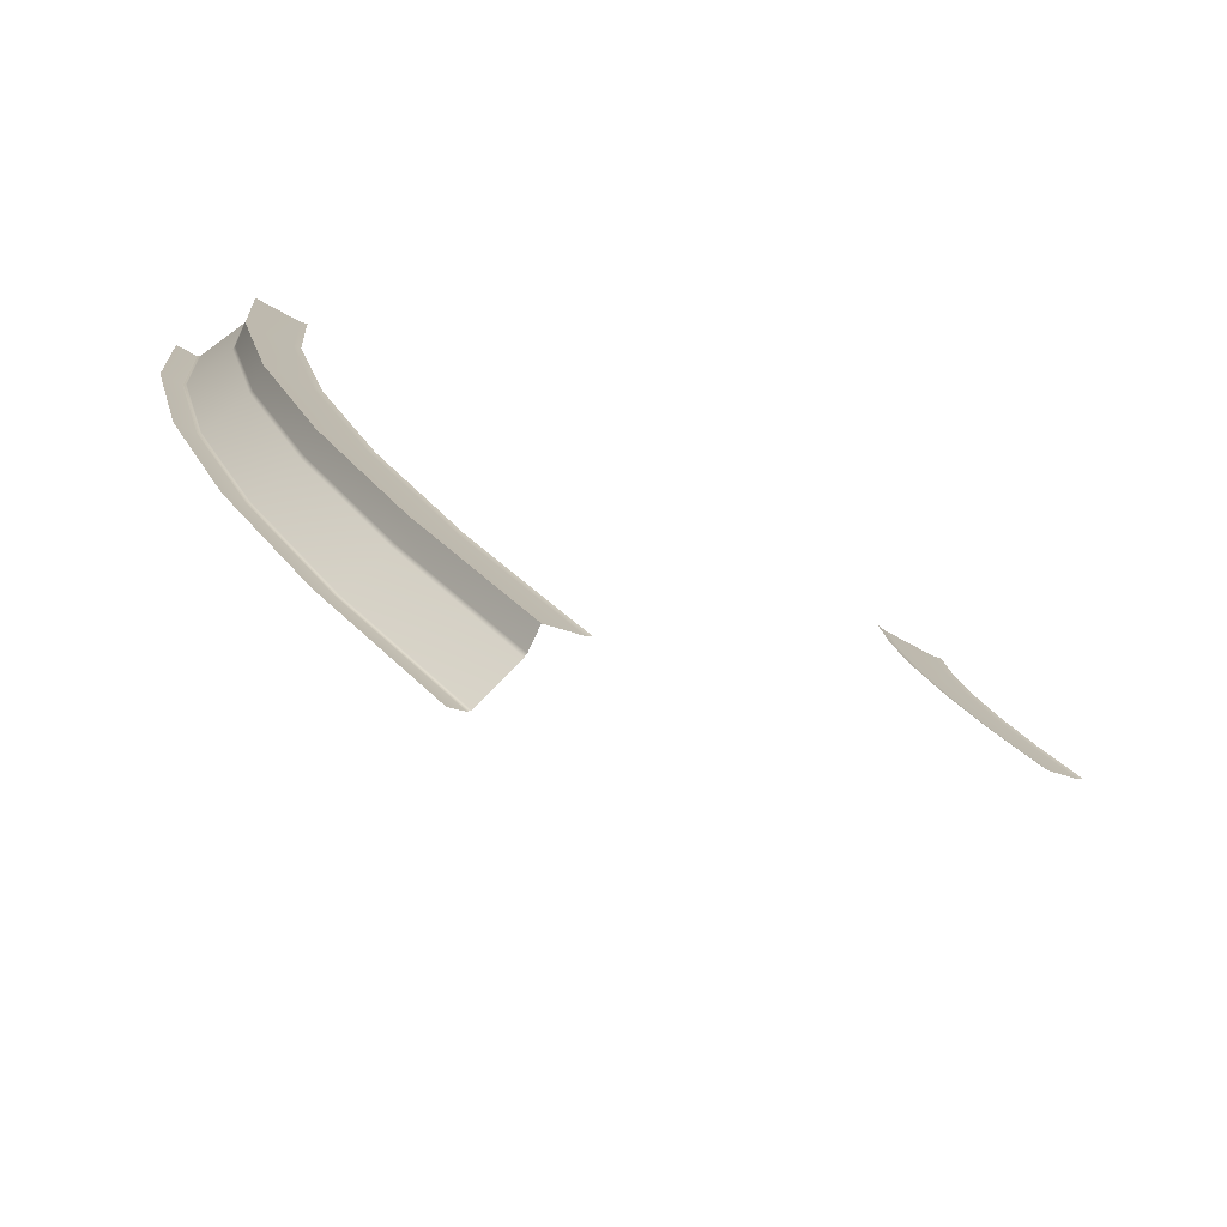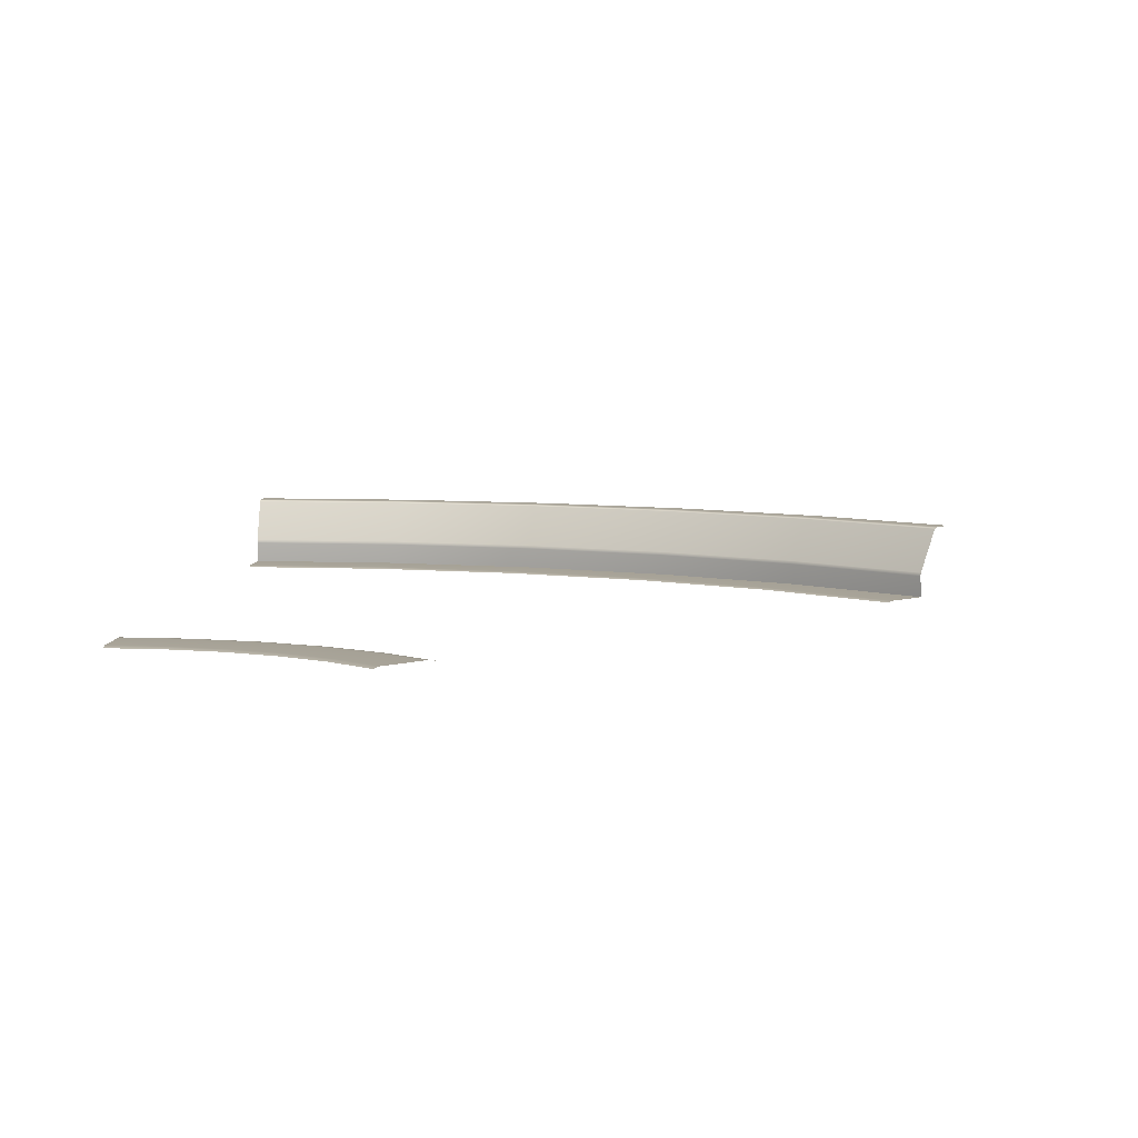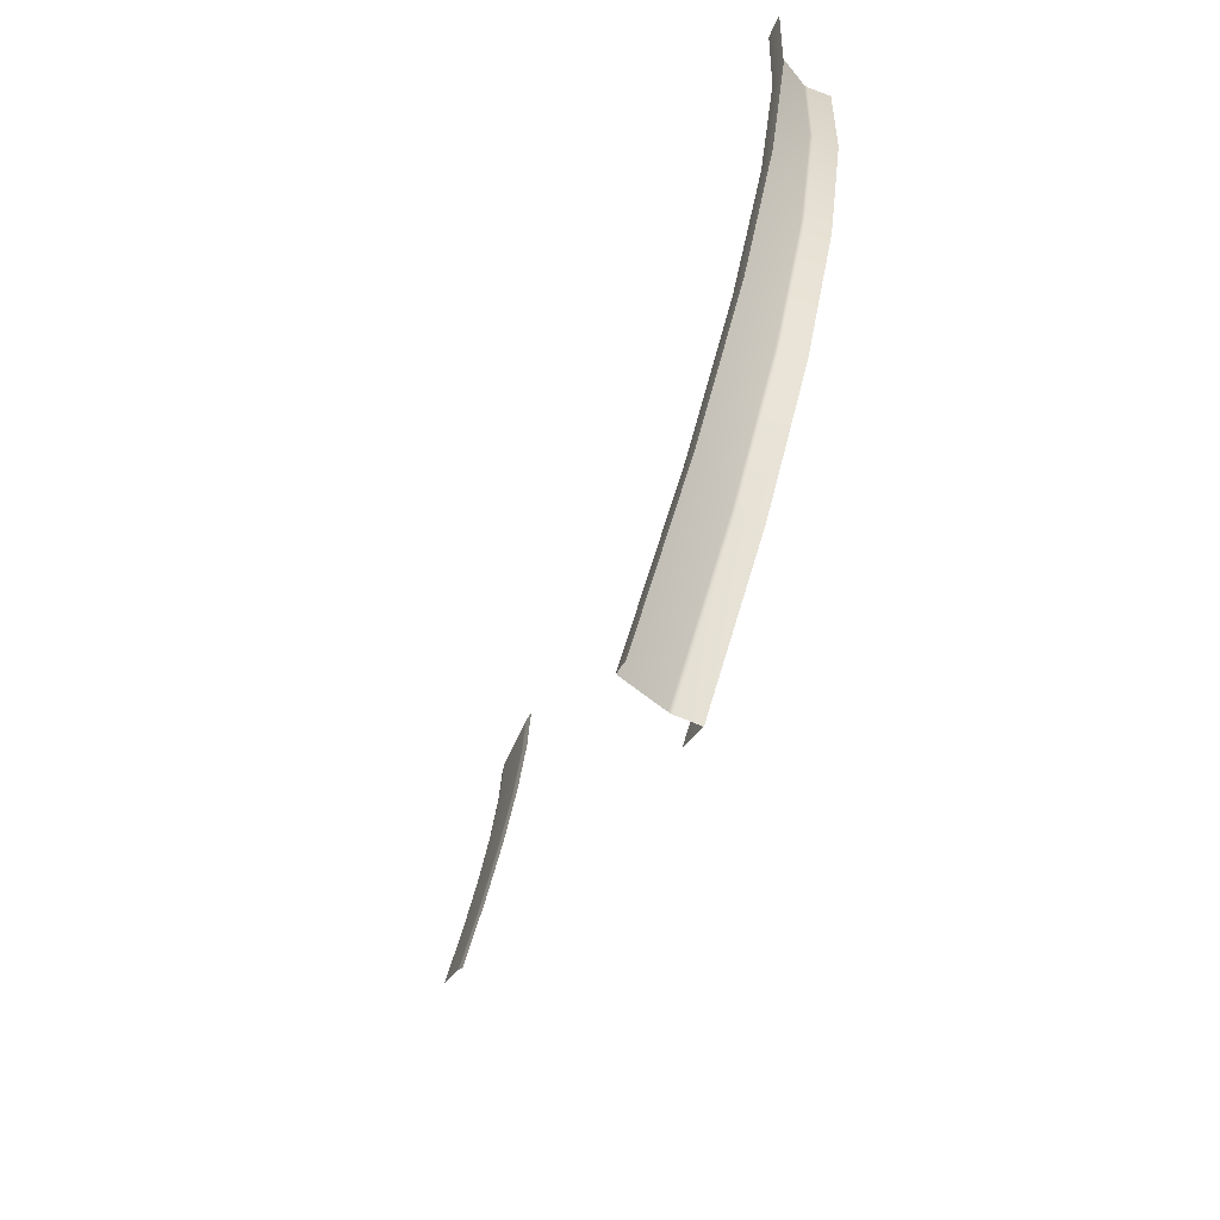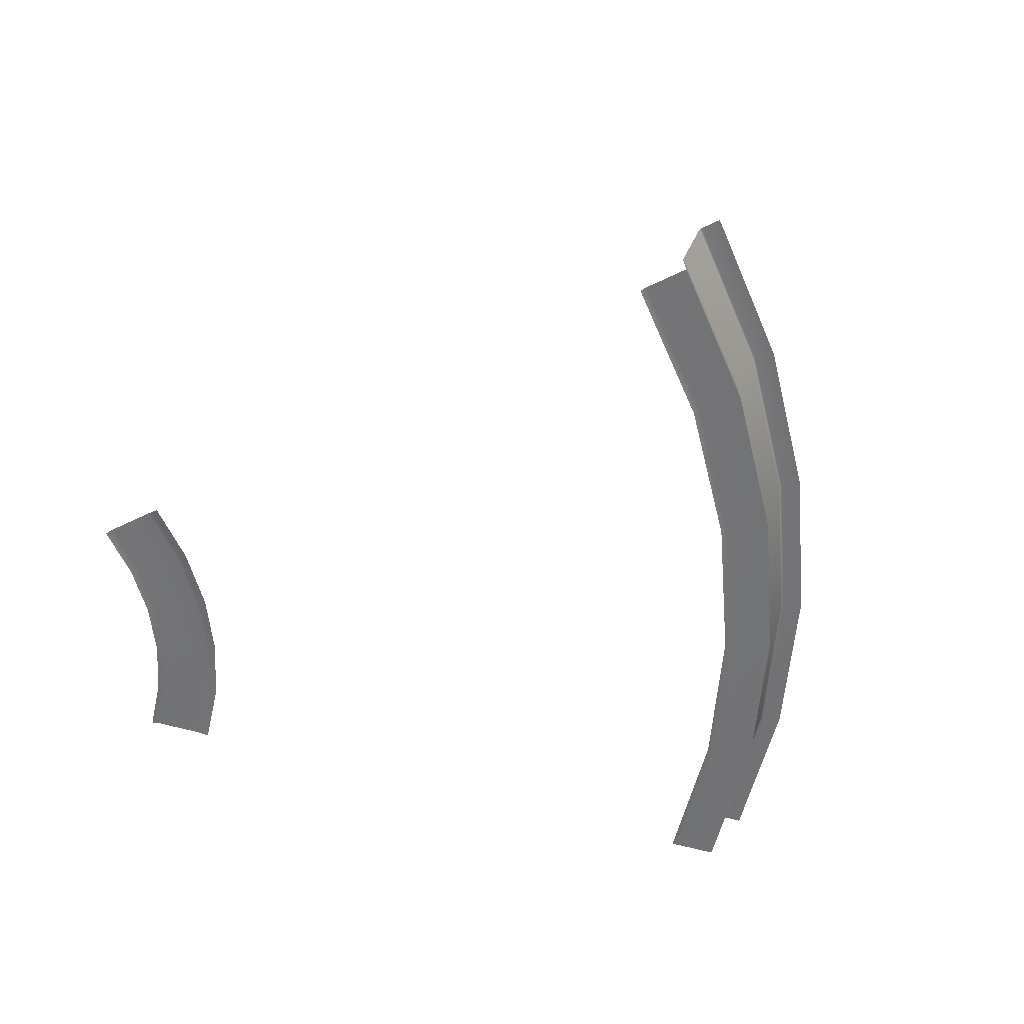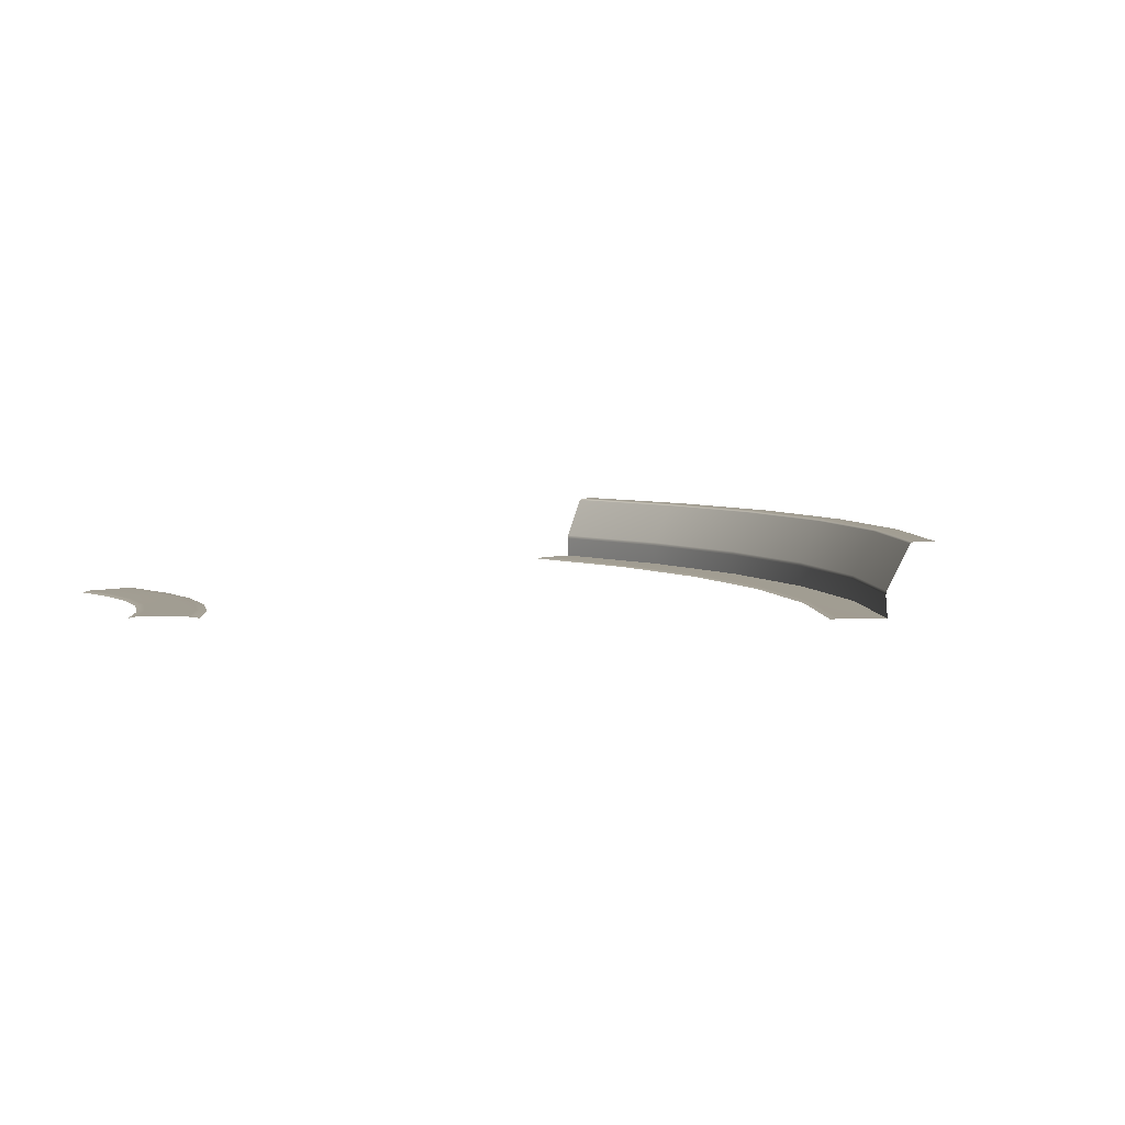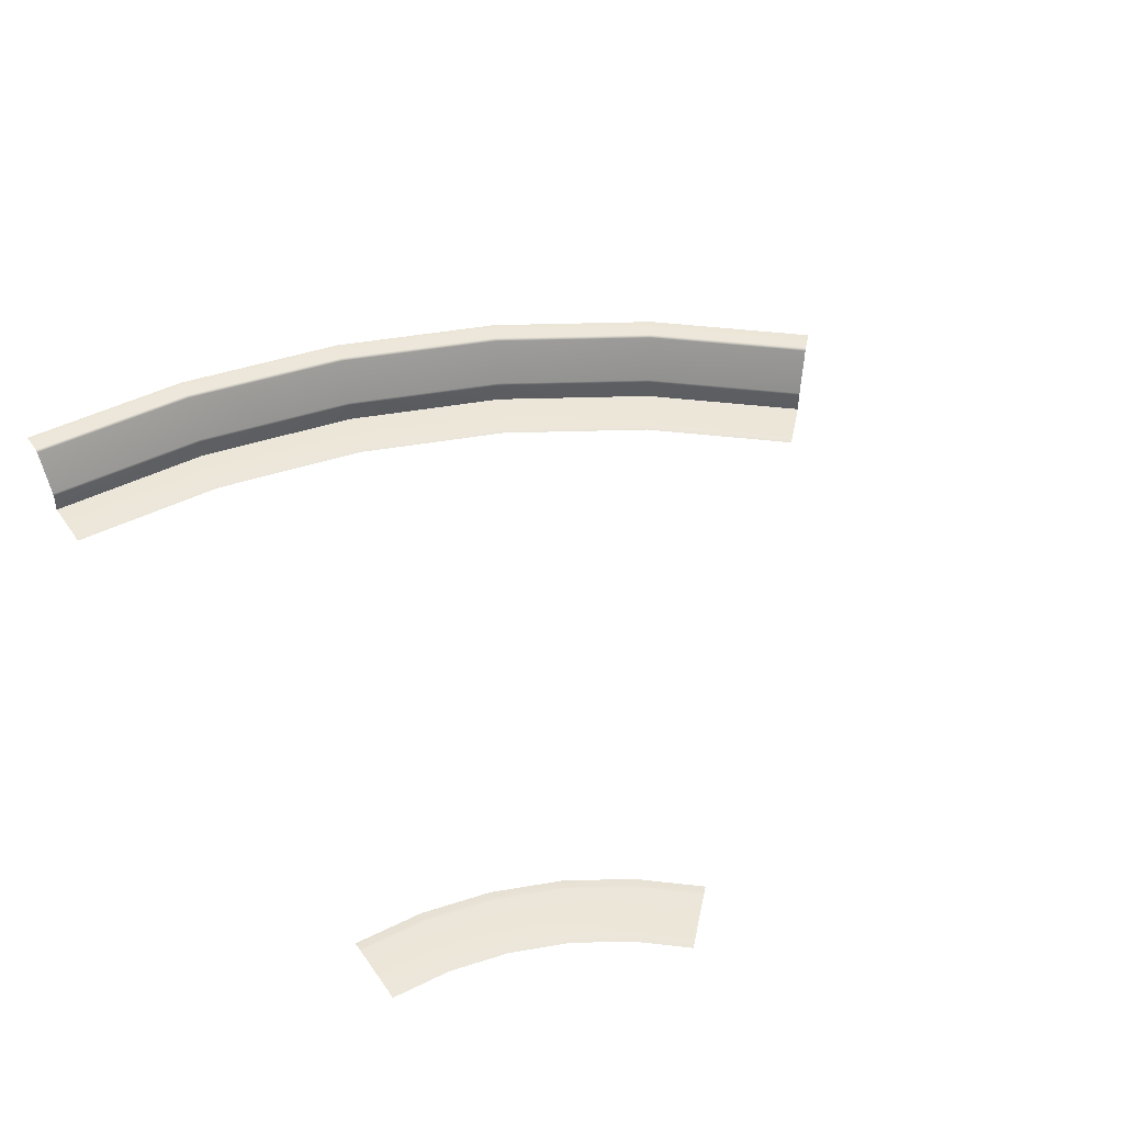
<metadata>
{"format":"obj","ext":"obj","renderer":"f3d","projection":"perspective","resolution":1024,"background":"white","views":[{"elev":-78.8,"azim":-28.1,"up":"+Z"},{"elev":6.3,"azim":93.1,"up":"+Y"},{"elev":-69.8,"azim":-114.8,"up":"+Z"},{"elev":-55.7,"azim":162.5,"up":"+Y"},{"elev":4.6,"azim":136.4,"up":"+Y"},{"elev":48.4,"azim":56.7,"up":"+Y"}]}
</metadata>
<code>
g floor_round_trim
v -4.205 0.02368 -4.205
v -4.11 -3.159e-06 -4.11
v -4.702 -3.159e-06 -3.416
v -4.811 0.02368 -3.495
v -4.751 0.02368 -4.751
v -5.179 -3.159e-06 -2.639
v -5.436 0.02368 -3.949
v -5.298 0.02368 -2.7
v -5.528 -3.159e-06 -1.796
v -5.987 0.02368 -3.05
v -5.655 0.02368 -1.838
v -5.741 -3.159e-06 -0.9092
v -6.39 0.02368 -2.076
v -5.873 0.02368 -0.9302
v -5.812 -3.159e-06 -1.724e-06
v -6.636 0.02368 -1.051
v -5.946 0.02368 -1.772e-06
v -6.719 0.02368 -1.792e-06
v -11.7 0.02368 -11.7
v -11.63 0 -11.63
v -13.3 0 -9.666
v -13.39 0.02368 -9.729
v -12.22 0.02368 -12.22
v -14.65 0 -7.466
v -13.99 0.02368 -10.16
v -14.75 0.02368 -7.514
v -15.64 0 -5.082
v -15.4 0.02368 -7.848
v -15.74 0.02368 -5.115
v -16.24 0 -2.573
v -16.44 0.02368 -5.342
v -16.35 0.02368 -2.589
v -16.45 0 -2.622e-06
v -17.07 0.02368 -2.704
v -16.55 0.02368 -2.675e-06
v -17.29 0.02368 -2.736e-06
v -12.45 1.153 -12.45
v -14.29 1.185 -10.38
v -12.49 1.185 -12.49
v -14.25 1.153 -10.35
v -15.74 1.185 -8.02
v -13.97 0.439 -10.15
v -12.21 0.439 -12.21
v -12.2 0.3794 -12.2
v -13.96 0.3794 -10.14
v -15.39 0.439 -7.84
v -15.38 0.3794 -7.835
v -15.69 1.153 -7.996
v -16.8 1.185 -5.459
v -16.42 0.439 -5.337
v -16.41 0.3794 -5.333
v -16.75 1.153 -5.443
v -17.45 1.185 -2.763
v -17.06 0.439 -2.702
v -17.05 0.3794 -2.7
v -17.4 1.153 -2.755
v -17.66 1.185 -2.827e-06
v -17.61 1.153 -2.81e-06
v -17.27 0.439 -2.731e-06
v -17.26 0.3794 -2.729e-06
v -6.636 0.02368 -1.051
v -6.719 0.02368 -1.792e-06
v -6.78 0.01895 -1.785e-06
v -6.696 0.01895 -1.061
v -6.39 0.02368 -2.076
v -6.815 -3.159e-06 -1.079
v -6.9 -3.159e-06 -1.752e-06
v -6.562 -3.159e-06 -2.132
v -6.448 0.01895 -2.095
v -5.987 0.02368 -3.05
v -6.148 -3.159e-06 -3.133
v -6.041 0.01895 -3.078
v -5.436 0.02368 -3.949
v -5.582 -3.159e-06 -4.056
v -5.485 0.01895 -3.985
v -4.751 0.02368 -4.751
v -4.879 -3.159e-06 -4.879
v -4.794 0.01895 -4.794
v -12.73 1.185 -12.73
v -12.49 1.185 -12.49
v -14.29 1.185 -10.38
v -14.56 1.185 -10.58
v -15.74 1.185 -8.02
v -16.04 1.185 -8.172
v -16.8 1.185 -5.459
v -17.12 1.185 -5.562
v -17.45 1.185 -2.763
v -17.78 1.185 -2.816
v -17.66 1.185 -2.827e-06
v -18 1.185 -2.95e-06
v -17.05 0.3794 -2.7
v -17.29 0.02368 -2.736e-06
v -17.26 0.3794 -2.729e-06
v -17.07 0.02368 -2.704
v -16.41 0.3794 -5.333
v -16.44 0.02368 -5.342
v -15.38 0.3794 -7.835
v -15.4 0.02368 -7.848
v -13.96 0.3794 -10.14
v -13.99 0.02368 -10.16
v -12.2 0.3794 -12.2
v -12.22 0.02368 -12.22
g floor_round_trim_0
f 3 2 1
f 4 3 1
f 4 1 5
f 6 3 4
f 7 4 5
f 8 6 4
f 8 4 7
f 9 6 8
f 10 8 7
f 11 9 8
f 11 8 10
f 12 9 11
f 13 11 10
f 14 12 11
f 14 11 13
f 15 12 14
f 16 14 13
f 17 15 14
f 17 14 16
f 18 17 16
f 21 20 19
f 22 21 19
f 22 19 23
f 24 21 22
f 25 22 23
f 26 24 22
f 26 22 25
f 27 24 26
f 28 26 25
f 29 27 26
f 29 26 28
f 30 27 29
f 31 29 28
f 32 30 29
f 32 29 31
f 33 30 32
f 34 32 31
f 35 33 32
f 35 32 34
f 36 35 34
f 39 38 37
f 38 40 37
f 38 41 40
f 40 42 37
f 42 43 37
f 44 43 42
f 45 44 42
f 45 42 46
f 46 42 40
f 47 45 46
f 41 48 40
f 48 46 40
f 41 49 48
f 47 46 50
f 50 46 48
f 51 47 50
f 49 52 48
f 52 50 48
f 49 53 52
f 51 50 54
f 54 50 52
f 55 51 54
f 53 56 52
f 56 54 52
f 53 57 56
f 57 58 56
f 58 59 56
f 59 54 56
f 55 54 59
f 60 55 59
f 63 62 61
f 64 63 61
f 64 61 65
f 63 64 66
f 67 63 66
f 66 64 68
f 69 64 65
f 64 69 68
f 69 65 70
f 68 69 71
f 72 69 70
f 69 72 71
f 72 70 73
f 71 72 74
f 75 72 73
f 72 75 74
f 75 73 76
f 74 75 77
f 78 75 76
f 75 78 77
f 81 80 79
f 82 81 79
f 83 81 82
f 84 83 82
f 85 83 84
f 86 85 84
f 87 85 86
f 88 87 86
f 89 87 88
f 90 89 88
f 93 92 91
f 92 94 91
f 91 94 95
f 94 96 95
f 95 96 97
f 96 98 97
f 97 98 99
f 98 100 99
f 99 100 101
f 100 102 101

</code>
